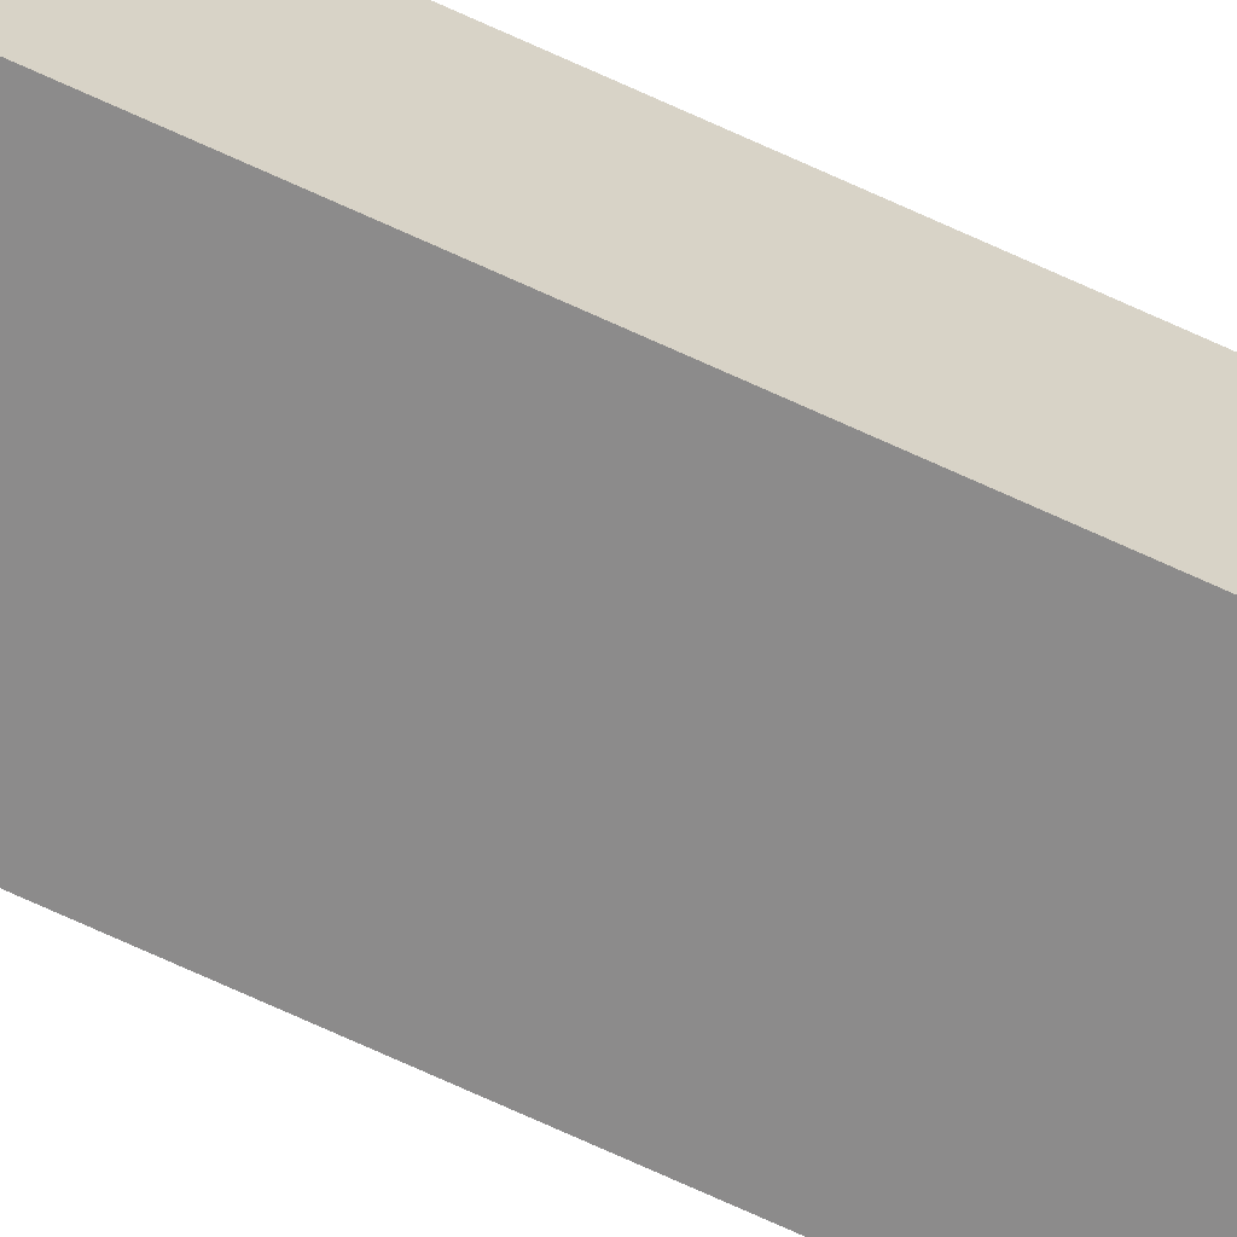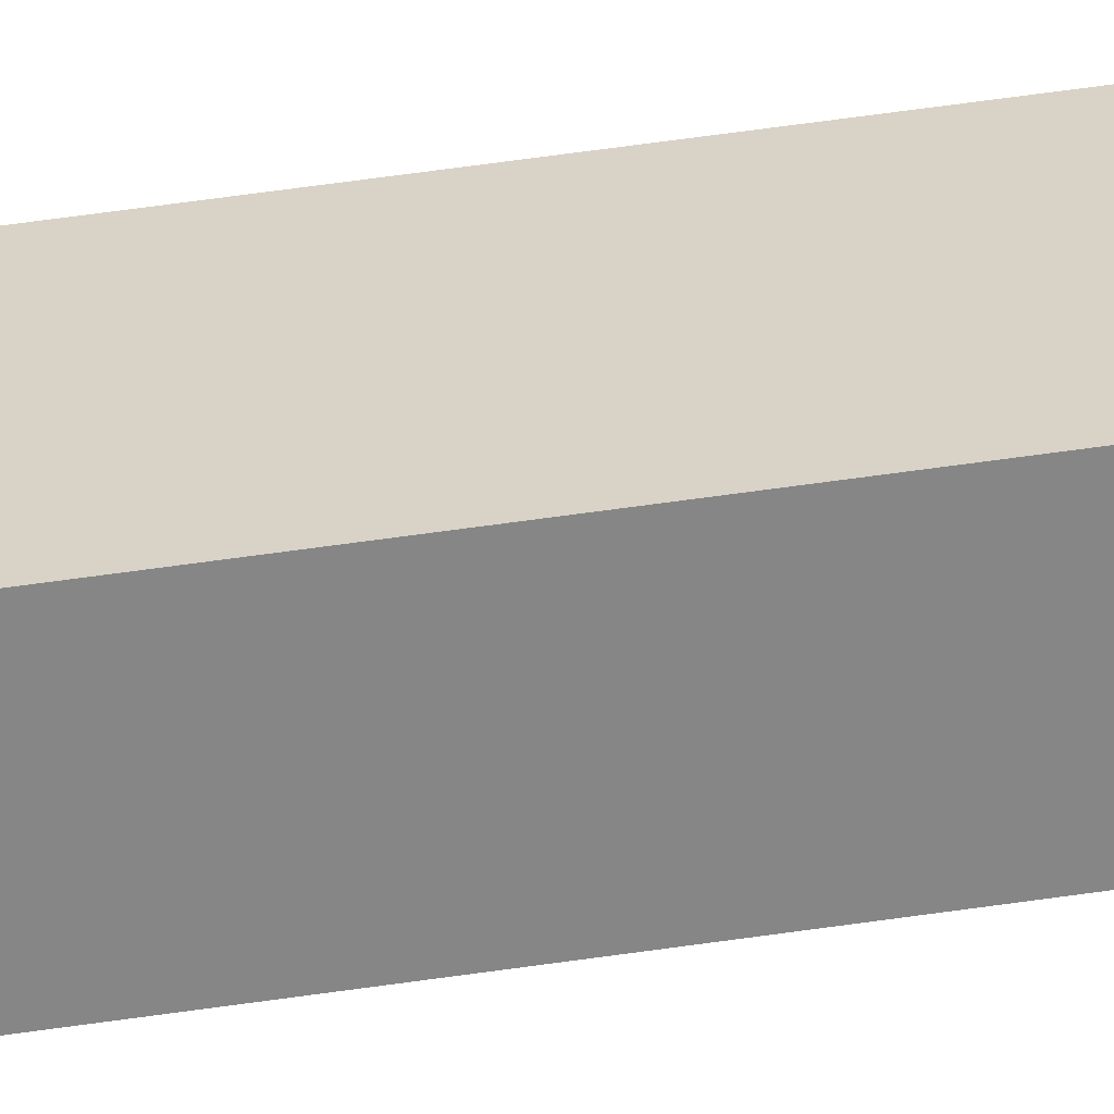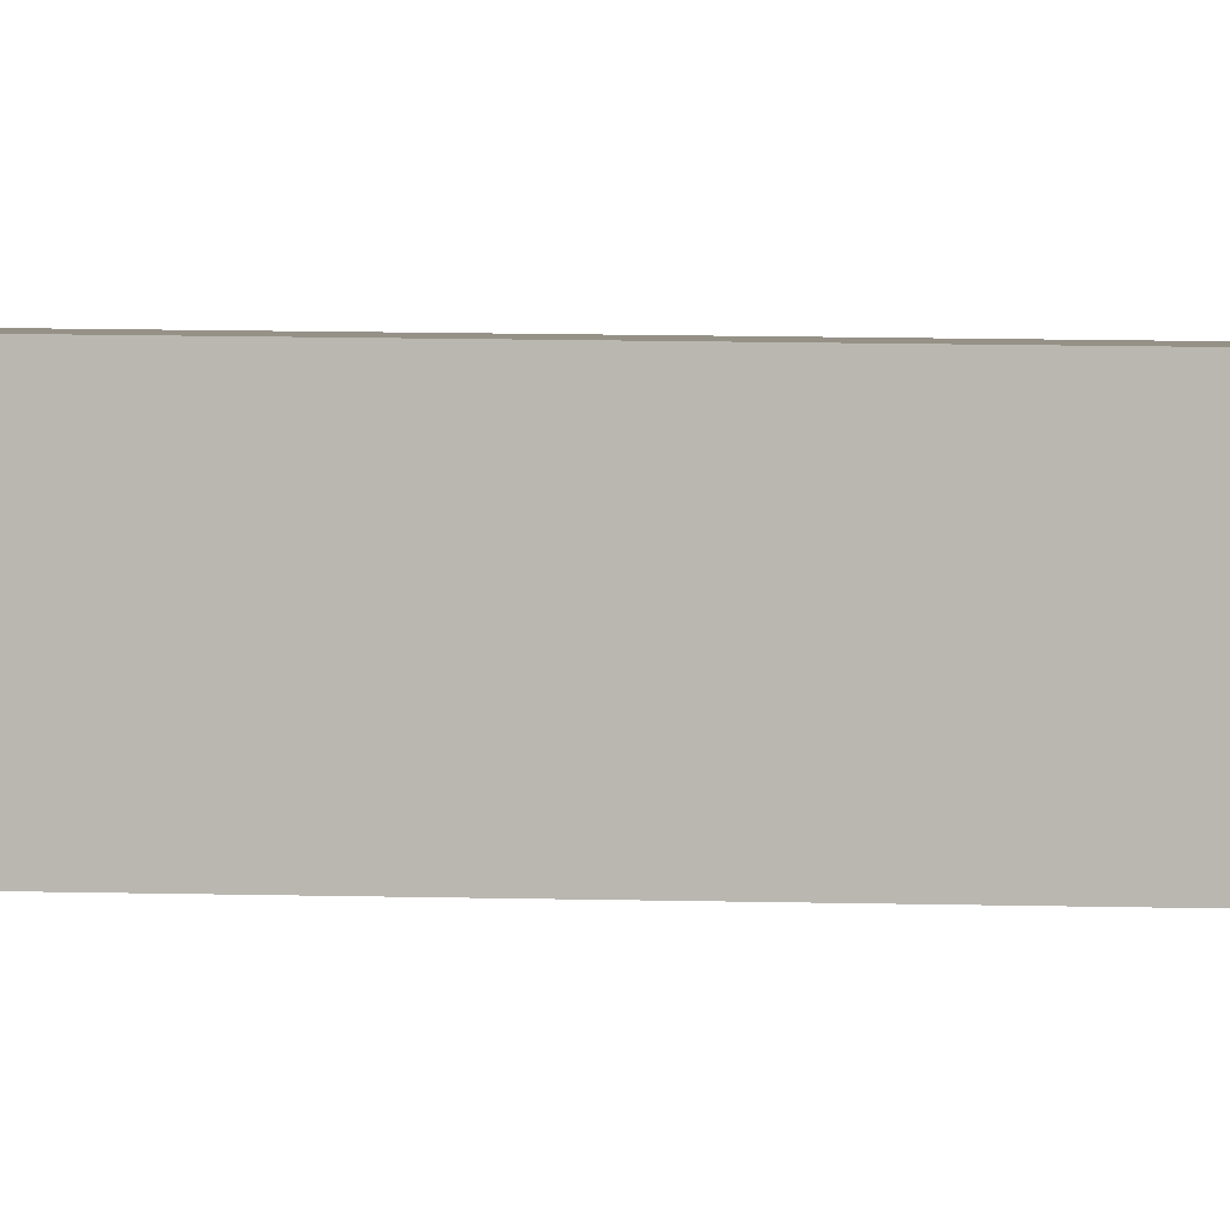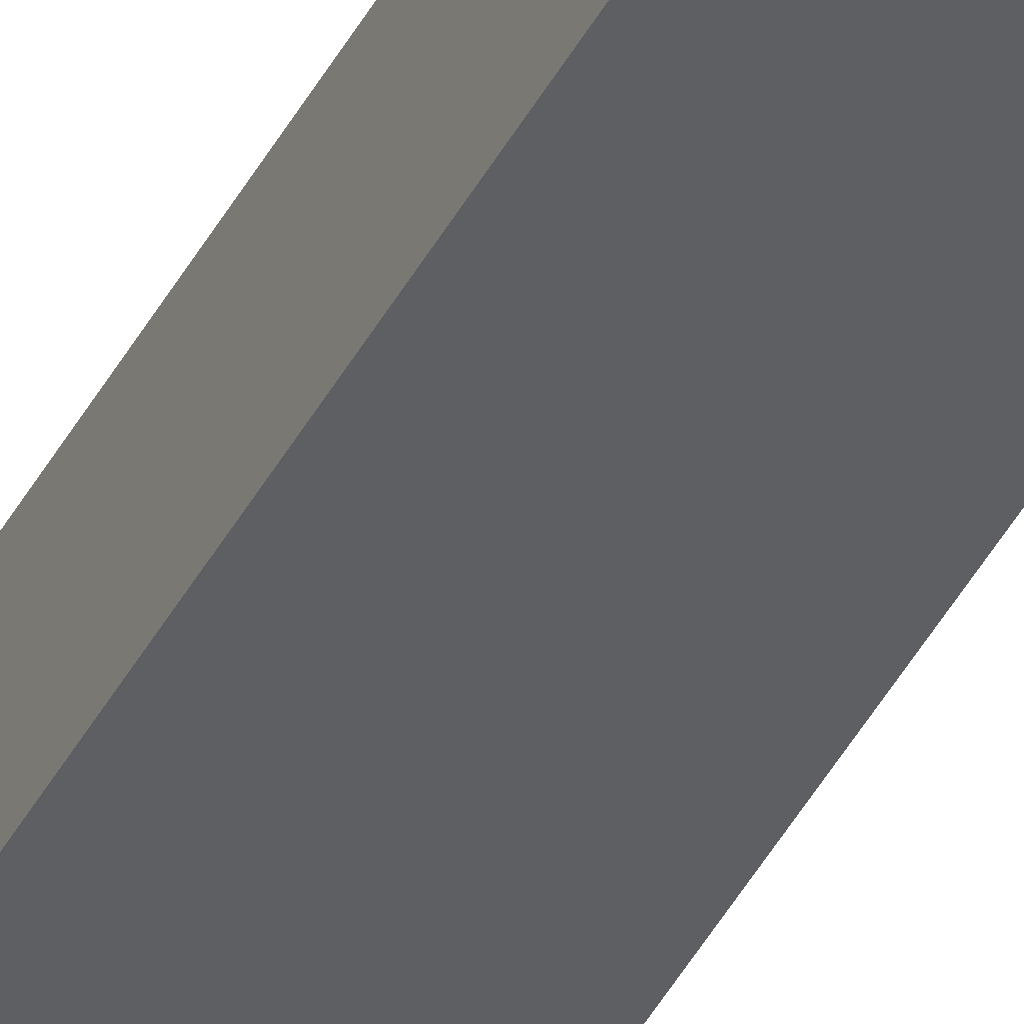
<metadata>
{"format":"obj","ext":"obj","renderer":"f3d","projection":"perspective","resolution":1024,"background":"white","views":[{"elev":-65.7,"azim":64.5,"up":"+Z"},{"elev":29.9,"azim":-104.5,"up":"+Z"},{"elev":2.4,"azim":-73.4,"up":"+Z"},{"elev":-40.7,"azim":-25.2,"up":"+Z"}]}
</metadata>
<code>
v  0 18.07 1.107e-15
v  0.557 18.07 0.35
v  0.546 18.07 -0.017
v  0.012 18.07 0.367
v  0.557 -2.143e-17 0.35
v  0.546 1.041e-18 -0.017
v  0 0 0
v  0.012 -2.247e-17 0.367
g defaultobject
f 1 2 3
f 2 1 4
f 5 3 2
f 3 5 6
f 6 1 3
f 1 6 7
f 7 4 1
f 4 7 8
f 8 2 4
f 2 8 5
f 5 7 6
f 7 5 8

</code>
